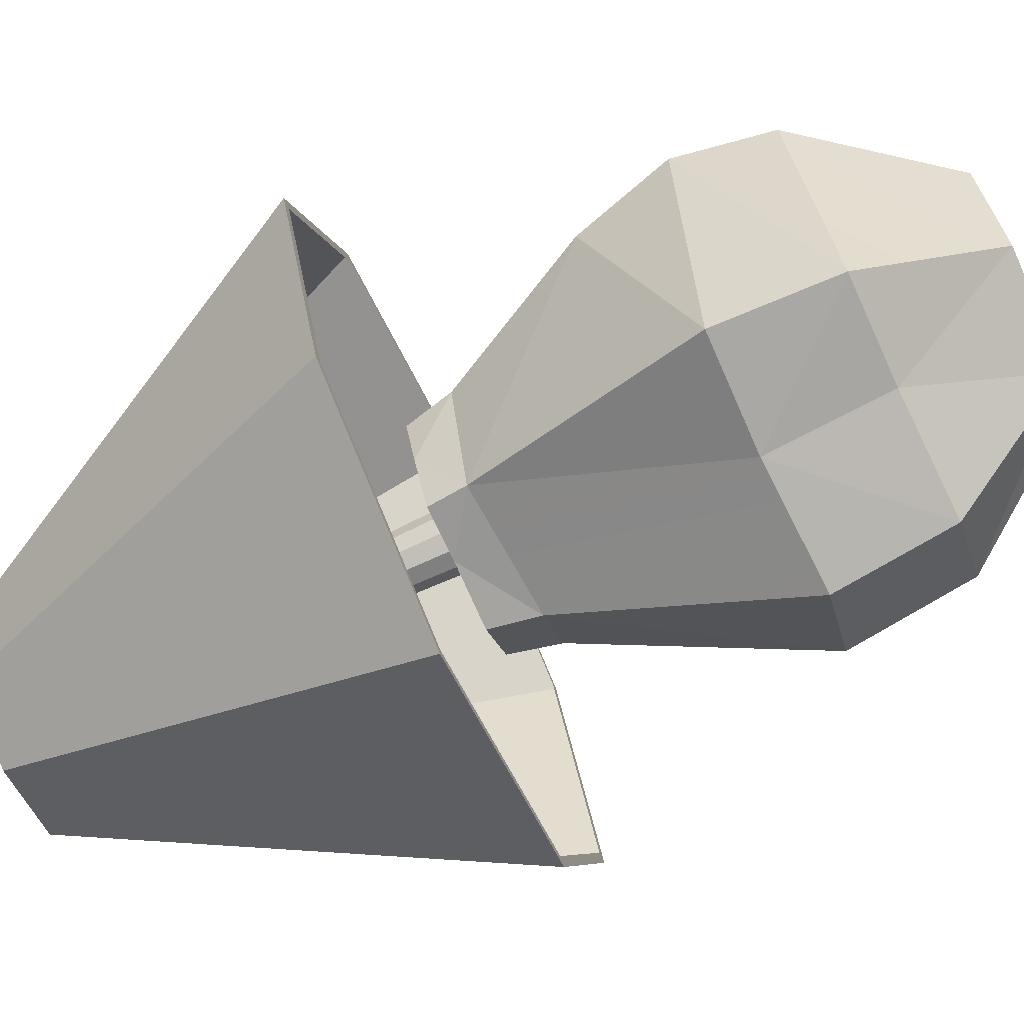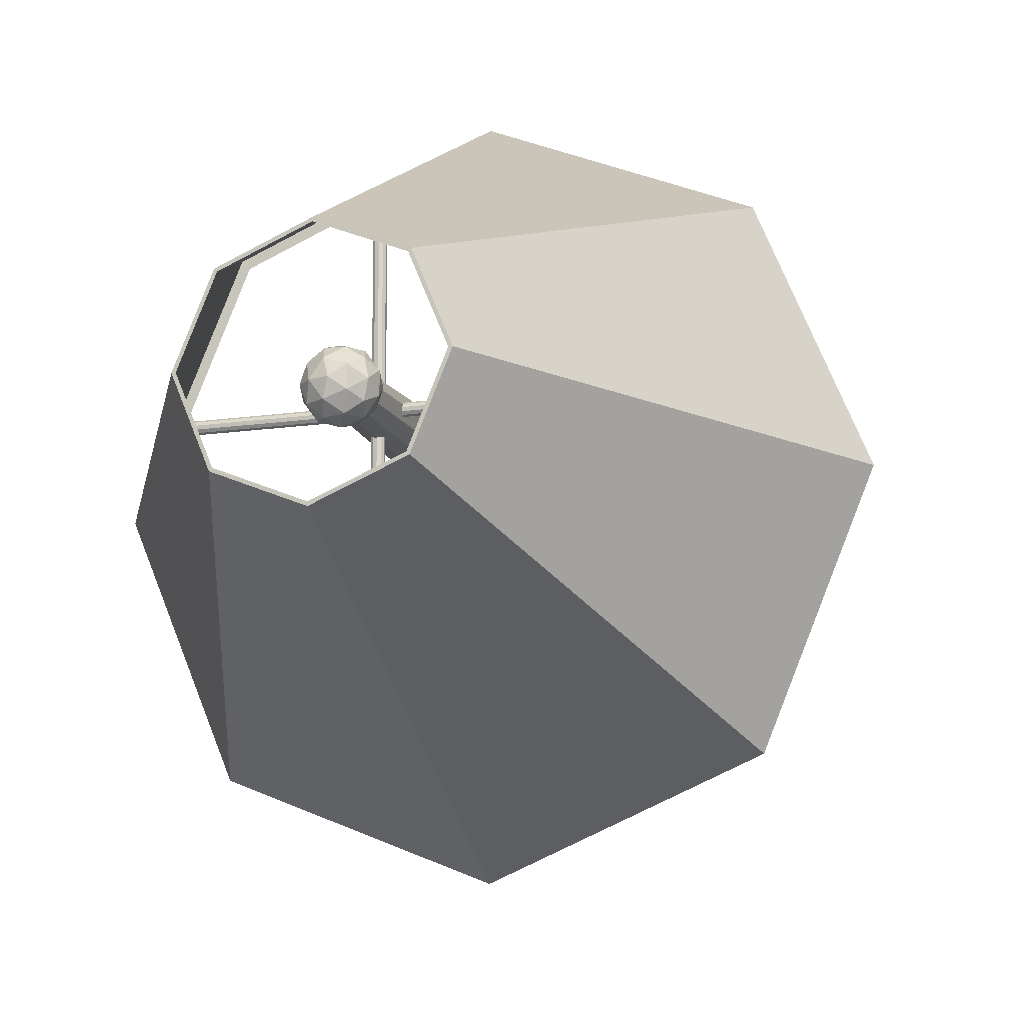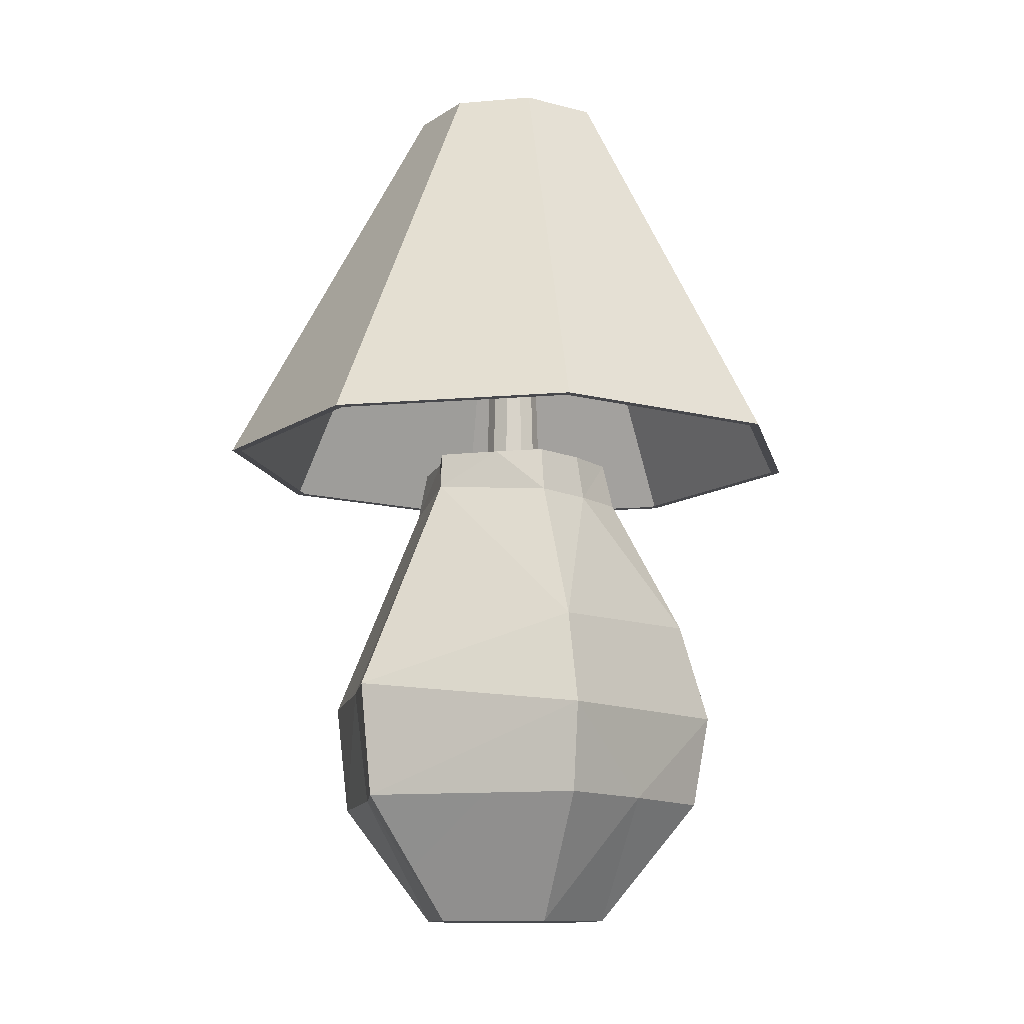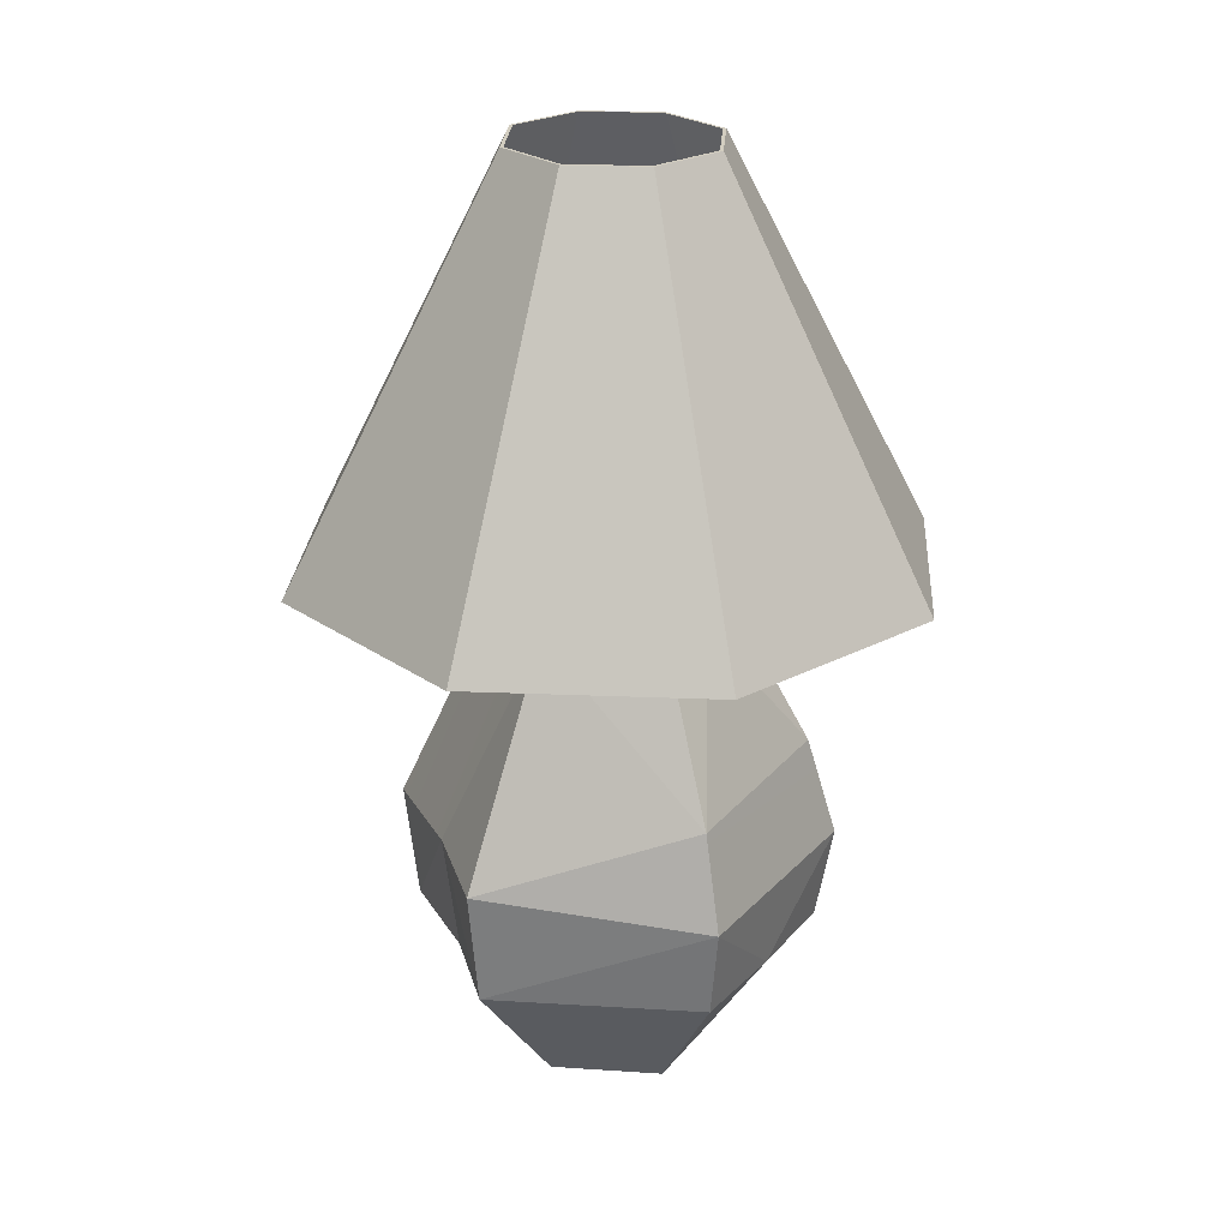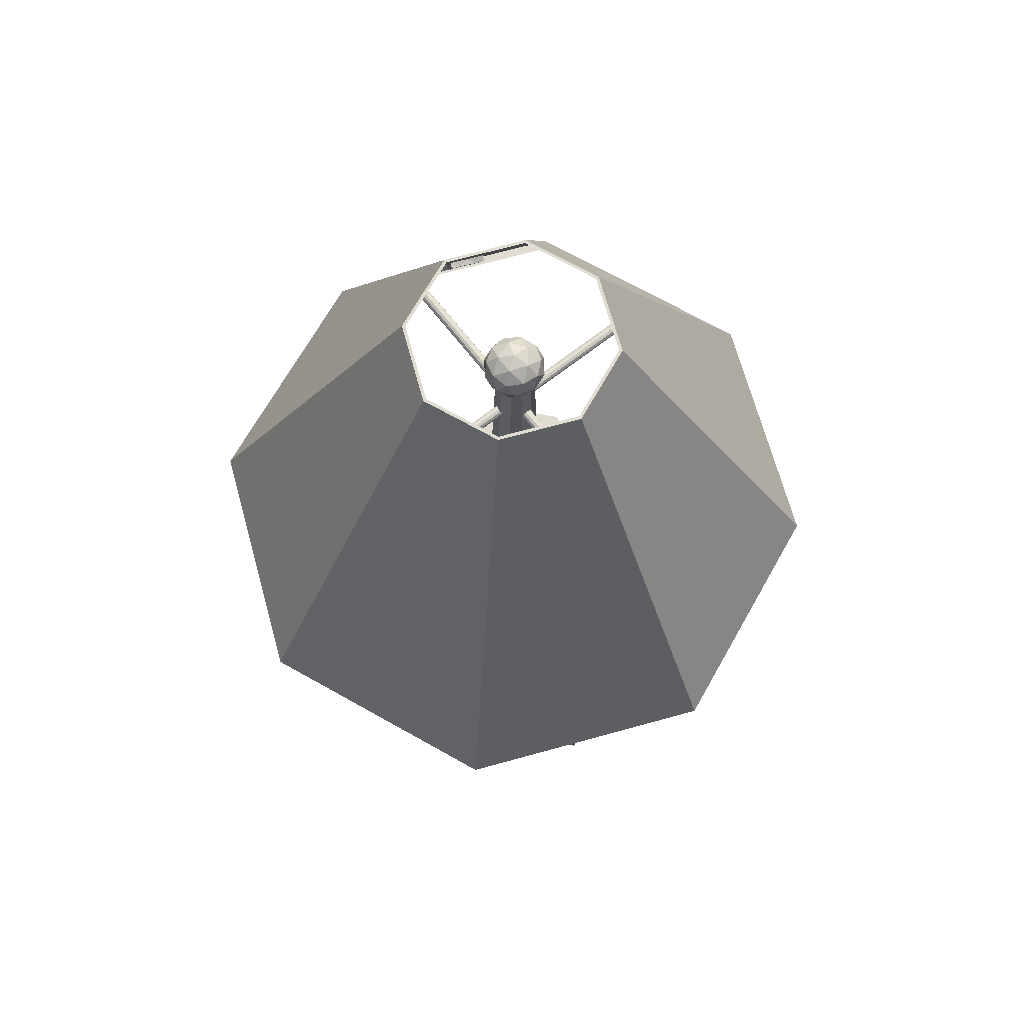
<metadata>
{"format":"obj","ext":"obj","renderer":"f3d","projection":"perspective","resolution":1024,"background":"white","views":[{"elev":-75.3,"azim":-65.3,"up":"+Z"},{"elev":-14.0,"azim":-162.2,"up":"+Z"},{"elev":-11.6,"azim":-100.4,"up":"+Y"},{"elev":24.4,"azim":-108.6,"up":"+Y"},{"elev":69.1,"azim":-38.0,"up":"+Y"}]}
</metadata>
<code>
o lamp_Cylinder.002
v -29.94 8.471 16.15
v -30 8.451 16.11
v -29.92 8.451 16.08
v -30.04 8.398 16.08
v -30.06 8.409 16.15
v -29.87 8.451 16.15
v -29.92 8.451 16.22
v -30 8.451 16.2
v -30.08 8.34 16.11
v -29.9 8.398 16.03
v -29.98 8.409 16.03
v -29.94 8.34 16.01
v -29.81 8.398 16.15
v -29.84 8.409 16.08
v -29.8 8.34 16.11
v -29.9 8.398 16.27
v -29.84 8.409 16.22
v -29.86 8.34 16.27
v -30.04 8.398 16.23
v -29.98 8.409 16.27
v -30.03 8.34 16.27
v -30.03 8.34 16.03
v -29.86 8.34 16.03
v -29.8 8.34 16.2
v -29.94 8.34 16.3
v -30.08 8.34 16.2
v -29.98 8.282 16.03
v -30.04 8.271 16.08
v -29.96 8.229 16.08
v -29.84 8.282 16.08
v -29.9 8.271 16.03
v -29.88 8.229 16.11
v -29.84 8.282 16.23
v -29.82 8.271 16.15
v -29.88 8.229 16.2
v -29.98 8.282 16.27
v -29.9 8.271 16.27
v -29.96 8.229 16.22
v -30.07 8.282 16.15
v -30.04 8.271 16.22
v -30.02 8.229 16.15
v -29.94 8.209 16.15
v -29.94 5.893 15.99
v -29.89 8.252 16.08
v -29.85 5.893 16.01
v -29.86 8.252 16.12
v -29.79 5.893 16.09
v -29.85 8.252 16.17
v -29.78 5.893 16.18
v -29.87 8.252 16.22
v -29.82 5.893 16.27
v -29.92 8.252 16.24
v -29.9 5.893 16.32
v -29.97 8.252 16.24
v -29.99 5.893 16.32
v -30.01 8.252 16.22
v -30.07 5.893 16.27
v -30.11 5.893 16.18
v -30.03 8.252 16.17
v -30.03 8.252 16.12
v -30.1 5.893 16.09
v -29.94 8.252 16.06
v -29.99 8.252 16.08
v -30.03 5.893 16.01
v -30.75 7.987 16.13
v -29.13 7.975 16.13
v -30.75 7.975 16.13
v -29.13 7.966 16.15
v -30.75 7.966 16.15
v -29.13 7.964 16.16
v -30.75 7.964 16.16
v -29.13 7.97 16.17
v -30.75 7.97 16.17
v -29.13 7.981 16.18
v -30.75 7.981 16.18
v -29.13 7.994 16.18
v -30.75 7.994 16.18
v -29.13 8.005 16.17
v -30.75 8.005 16.17
v -29.13 8.01 16.16
v -30.75 8.01 16.16
v -29.13 8.008 16.15
v -30.75 8.008 16.15
v -29.13 8 16.13
v -30.75 8 16.13
v -29.13 7.987 16.13
v -29.92 7.987 15.34
v -29.92 7.975 16.97
v -29.92 7.975 15.34
v -29.93 7.966 16.97
v -29.93 7.966 15.34
v -29.95 7.964 16.97
v -29.95 7.964 15.34
v -29.96 7.97 16.97
v -29.96 7.97 15.34
v -29.97 7.981 16.97
v -29.97 7.981 15.34
v -29.97 7.994 16.97
v -29.97 7.994 15.34
v -29.96 8.005 16.97
v -29.96 8.005 15.34
v -29.95 8.01 15.34
v -29.95 8.01 16.97
v -29.93 8.008 16.97
v -29.93 8.008 15.34
v -29.92 8 16.97
v -29.92 8 15.34
v -29.92 7.987 16.97
v -30.3 8.663 16.5
v -29.95 6.771 17.65
v -31.02 6.771 17.21
v -30.45 8.663 16.15
v -31.46 6.771 16.15
v -30.3 8.663 15.8
v -31.02 6.771 15.09
v -29.95 8.663 15.66
v -29.95 6.771 14.65
v -28.89 6.771 15.09
v -29.6 8.663 15.8
v -28.45 6.771 16.15
v -28.89 6.771 17.21
v -29.46 8.663 16.15
v -29.6 8.663 16.5
v -29.95 8.663 16.63
v -29.95 8.663 16.65
v -30.98 6.771 17.18
v -30.29 8.663 16.49
v -31.41 6.771 16.15
v -30.43 8.663 16.15
v -30.98 6.771 15.12
v -30.29 8.663 15.81
v -29.95 6.771 14.7
v -29.61 8.663 15.81
v -29.47 8.663 16.15
v -28.5 6.771 16.15
v -28.93 6.771 17.18
v -29.61 8.663 16.49
v -29.95 6.771 17.6
v -29.95 8.663 15.67
v -28.93 6.771 15.12
v -29.96 5.495 15.32
v -30.45 4.935 15.34
v -30.49 5.486 15.29
v -30.22 6.56 15.72
v -30.07 4.331 16.6
v -30.56 4.931 16.68
v -30.42 4.328 16.23
v -30.21 4.923 17.07
v -30.25 5.367 17.14
v -29.22 4.935 16.77
v -29.12 5.495 16.29
v -29.56 6.56 16.49
v -29.17 5.486 16.81
v -29.42 4.924 15.34
v -29.07 4.936 15.75
v -29.68 4.333 15.75
v -29.97 4.937 15.39
v -30.2 4.328 15.75
v -29.44 6.507 15.92
v -29.67 6.735 15.73
v -29.49 6.735 15.94
v -29.56 6.735 16.23
v -29.85 6.735 16.56
v -30.09 6.516 16.67
v -29.56 6.735 16.47
v -30.31 6.512 16.47
v -30.08 6.735 16.62
v -30.27 6.735 16.44
v -30.43 6.735 16.22
v -30.34 6.735 16
v -30.48 6.516 16.22
v -29.96 6.735 15.76
v -30.21 6.735 15.73
v -30.88 4.937 16.28
v -29.64 6.506 15.69
v -30.95 5.366 16.29
v -30.83 5.817 16.27
v -30.2 5.849 17
v -29.58 4.328 16.46
v -29.19 4.937 16.29
v -29.5 4.328 15.95
v -29.02 5.51 15.72
v -29.38 5.469 15.29
v -29.53 7.149 15.06
v -29.56 7.141 15.05
v -29.51 7.131 15.06
v -29.5 7.11 15.05
v -29.54 7.232 15.1
v -29.56 7.232 15.09
v -29.54 7.191 15.08
v -29.51 7.243 15.12
v -29.51 7.226 15.11
v -29.46 7.245 15.14
v -29.47 7.225 15.13
v -29.42 7.33 15.21
v -29.5 7.304 15.16
v -29.45 7.307 15.18
v -29.36 7.11 15.11
v -29.37 7.171 15.14
v -29.43 7.233 15.15
v -29.55 7.078 15.02
v -29.56 7.116 15.03
v -29.51 7.048 15.02
v -29.52 7.081 15.03
v -29.55 7.181 15.07
v -29.57 7.195 15.07
v -29.5 7.063 15.03
v -29.47 7.037 15.03
v -29.47 7.054 15.04
v -29.53 7.212 15.09
v -29.55 7.311 15.14
v -29.57 7.361 15.16
v -29.53 7.348 15.17
v -29.41 7.041 15.05
v -29.43 7.06 15.06
v -29.41 7.083 15.08
v -29.37 7.071 15.09
v -29.4 7.121 15.1
v -29.42 7.177 15.12
v -29.4 7.213 15.15
v -29.44 7.21 15.13
v -29.45 7.344 15.2
v -29.41 7.359 15.22
v -29.5 7.145 15.04
v -29.53 7.079 14.99
v -29.55 7.106 15
v -29.52 7.161 15.04
v -29.54 7.158 15.03
v -29.53 7.246 15.08
v -29.54 7.194 15.05
v -29.55 7.245 15.07
v -29.37 7.213 15.13
v -29.35 7.175 15.11
v -29.35 7.134 15.09
v -29.55 7.135 15.01
v -29.49 7.075 15
v -29.5 7.061 14.99
v -29.51 7.096 15
v -29.56 7.209 15.05
v -29.47 7.05 15
v -29.45 7.066 15.02
v -29.53 7.206 15.06
v -29.52 7.229 15.07
v -29.49 7.121 15.03
v -29.54 7.324 15.12
v -29.56 7.372 15.13
v -29.53 7.364 15.14
v -29.49 7.239 15.09
v -29.48 7.258 15.11
v -29.48 7.357 15.16
v -29.43 7.05 15.02
v -29.42 7.073 15.03
v -29.4 7.092 15.05
v -29.39 7.06 15.04
v -29.36 7.092 15.07
v -29.39 7.13 15.07
v -29.4 7.169 15.09
v -29.41 7.201 15.1
v -29.45 7.233 15.11
v -29.42 7.251 15.13
v -29.47 7.315 15.14
v -29.43 7.36 15.18
v -29.41 7.336 15.18
v -29.4 7.372 15.2
f 1 3 2
f 4 2 5
f 1 6 3
f 1 7 6
f 1 8 7
f 4 5 9
f 10 11 12
f 13 14 15
f 16 17 18
f 19 20 21
f 4 9 22
f 10 12 23
f 13 15 24
f 16 18 25
f 19 21 26
f 27 28 29
f 30 31 32
f 33 34 35
f 36 37 38
f 39 40 41
f 41 38 42
f 41 40 38
f 40 36 38
f 38 35 42
f 38 37 35
f 37 33 35
f 35 32 42
f 35 34 32
f 34 30 32
f 32 29 42
f 32 31 29
f 31 27 29
f 29 41 42
f 29 28 41
f 28 39 41
f 26 40 39
f 26 21 40
f 21 36 40
f 25 37 36
f 25 18 37
f 18 33 37
f 24 34 33
f 24 15 34
f 15 30 34
f 23 31 30
f 23 12 31
f 12 27 31
f 22 28 27
f 22 9 28
f 9 39 28
f 21 25 36
f 21 20 25
f 20 16 25
f 18 24 33
f 18 17 24
f 17 13 24
f 15 23 30
f 15 14 23
f 14 10 23
f 12 22 27
f 12 11 22
f 11 4 22
f 9 26 39
f 9 5 26
f 5 19 26
f 8 20 19
f 8 20 7
f 7 20 16
f 7 17 16
f 7 6 17
f 6 13 17
f 6 14 13
f 6 3 14
f 3 14 10
f 5 19 8
f 5 8 2
f 2 8 1
f 3 10 11
f 3 11 2
f 2 4 11
f 43 44 45
f 46 45 44
f 47 48 49
f 49 50 51
f 51 52 53
f 53 54 55
f 55 56 57
f 58 56 59
f 58 60 61
f 62 56 48
f 61 63 64
f 43 63 62
f 65 66 67
f 67 68 69
f 69 70 71
f 71 72 73
f 73 74 75
f 75 76 77
f 77 78 79
f 79 80 81
f 81 82 83
f 83 84 85
f 82 80 68
f 85 86 65
f 87 88 89
f 71 73 81
f 89 90 91
f 91 92 93
f 93 94 95
f 95 96 97
f 97 98 99
f 99 100 101
f 102 100 103
f 102 104 105
f 105 106 107
f 100 98 94
f 107 108 87
f 109 111 110
f 93 95 102
f 112 113 111
f 114 115 113
f 116 117 115
f 116 119 118
f 120 118 119
f 121 120 122
f 110 121 123
f 109 125 124
f 110 126 111
f 112 109 127
f 111 128 113
f 114 112 129
f 113 130 115
f 116 114 131
f 115 132 117
f 133 119 116
f 132 118 117
f 134 122 119
f 118 135 120
f 123 122 134
f 120 136 121
f 123 137 124
f 121 138 110
f 43 62 44
f 46 47 45
f 47 46 48
f 49 48 50
f 51 50 52
f 53 52 54
f 55 54 56
f 58 57 56
f 58 59 60
f 46 44 48
f 44 62 48
f 62 63 56
f 63 60 56
f 60 59 56
f 56 54 48
f 54 52 48
f 52 50 48
f 61 60 63
f 43 64 63
f 65 86 66
f 67 66 68
f 69 68 70
f 71 70 72
f 73 72 74
f 75 74 76
f 77 76 78
f 79 78 80
f 81 80 82
f 83 82 84
f 76 74 78
f 74 72 78
f 72 70 78
f 70 68 80
f 78 70 80
f 68 66 82
f 66 86 84
f 82 66 84
f 85 84 86
f 87 108 88
f 77 79 75
f 79 81 73
f 75 79 73
f 81 83 69
f 83 85 67
f 85 65 67
f 67 69 83
f 69 71 81
f 89 88 90
f 91 90 92
f 93 92 94
f 95 94 96
f 97 96 98
f 99 98 100
f 102 101 100
f 102 103 104
f 105 104 106
f 98 96 94
f 94 92 103
f 92 90 104
f 90 88 104
f 88 108 106
f 104 88 106
f 104 103 92
f 103 100 94
f 107 106 108
f 109 110 125
f 99 101 97
f 101 102 95
f 97 101 95
f 102 105 91
f 105 107 89
f 107 87 89
f 89 91 105
f 91 93 102
f 112 111 109
f 114 113 112
f 116 115 114
f 116 118 117
f 120 119 122
f 121 122 123
f 110 123 125
f 109 124 127
f 110 138 126
f 112 127 129
f 111 126 128
f 114 129 131
f 113 128 130
f 116 131 139
f 115 130 132
f 133 116 139
f 132 140 118
f 134 119 133
f 118 140 135
f 123 134 137
f 120 135 136
f 123 124 125
f 121 136 138
f 141 142 143
f 144 141 143
f 145 146 147
f 148 149 146
f 150 148 145
f 151 152 153
f 154 155 156
f 157 156 158
f 159 160 161
f 159 162 152
f 152 163 164
f 152 162 165
f 166 167 168
f 164 163 167
f 169 166 168
f 169 170 171
f 163 162 172
f 144 170 173
f 173 172 144
f 158 156 145
f 158 142 157
f 158 174 142
f 175 172 160
f 142 176 143
f 144 177 171
f 176 177 143
f 146 176 174
f 146 174 147
f 177 149 178
f 177 166 171
f 149 150 153
f 145 148 146
f 164 166 178
f 179 150 145
f 178 152 164
f 153 178 149
f 150 151 153
f 180 150 179
f 180 181 155
f 151 155 182
f 151 159 152
f 155 183 182
f 156 155 181
f 182 175 159
f 154 141 183
f 157 154 156
f 175 141 144
f 47 55 64
f 141 157 142
f 159 175 160
f 159 161 162
f 152 165 163
f 166 164 167
f 169 171 166
f 172 173 170
f 170 169 168
f 168 167 163
f 163 165 162
f 162 161 160
f 160 172 162
f 172 170 163
f 170 168 163
f 144 171 170
f 181 179 156
f 179 145 156
f 145 147 158
f 158 147 174
f 175 144 172
f 142 174 176
f 144 143 177
f 146 149 176
f 177 176 149
f 177 178 166
f 149 148 150
f 178 153 152
f 150 180 151
f 180 179 181
f 151 180 155
f 151 182 159
f 155 154 183
f 182 183 175
f 154 157 141
f 175 183 141
f 43 45 64
f 45 47 64
f 47 49 55
f 49 51 55
f 51 53 55
f 55 57 58
f 58 61 64
f 55 58 64
f 184 185 186
f 186 185 187
f 188 189 190
f 191 188 192
f 193 191 194
f 195 196 197
f 198 199 200
f 201 185 202
f 201 203 204
f 185 201 204
f 205 190 206
f 189 206 190
f 203 207 204
f 203 208 209
f 203 209 207
f 210 188 190
f 185 204 187
f 188 211 189
f 212 189 211
f 188 210 192
f 211 213 212
f 211 196 195
f 211 195 213
f 208 214 209
f 214 215 209
f 216 215 217
f 215 214 217
f 216 217 218
f 198 219 218
f 217 198 218
f 198 200 219
f 220 200 199
f 191 192 194
f 221 200 193
f 193 194 221
f 213 195 222
f 221 219 200
f 223 222 195
f 224 225 226
f 227 224 228
f 229 230 231
f 232 233 234
f 226 235 224
f 236 237 238
f 238 237 225
f 228 224 235
f 230 239 231
f 236 240 237
f 241 240 236
f 225 224 238
f 242 230 243
f 238 224 244
f 229 231 245
f 230 229 243
f 245 231 246
f 247 245 246
f 243 229 248
f 249 248 229
f 250 245 247
f 240 241 251
f 241 252 251
f 253 254 251
f 252 253 251
f 253 255 254
f 253 256 255
f 232 257 258
f 255 256 234
f 234 256 257
f 257 232 234
f 259 248 249
f 260 259 249
f 259 260 232
f 261 245 250
f 261 250 262
f 263 261 262
f 262 264 263
f 259 232 258
f 239 189 231
f 242 190 230
f 242 210 190
f 243 210 242
f 230 206 239
f 231 189 246
f 246 189 212
f 239 206 189
f 190 205 230
f 230 205 206
f 248 192 243
f 248 194 192
f 259 194 248
f 258 221 259
f 257 219 258
f 256 218 257
f 253 218 256
f 252 215 253
f 241 215 252
f 259 221 194
f 236 209 241
f 238 204 236
f 243 192 210
f 258 219 221
f 257 218 219
f 253 216 218
f 253 215 216
f 236 207 209
f 236 204 207
f 244 187 238
f 238 187 204
f 241 209 215
f 227 184 224
f 235 185 228
f 226 202 235
f 225 201 226
f 237 203 225
f 240 203 237
f 224 187 244
f 186 187 224
f 228 184 227
f 224 184 186
f 228 185 184
f 235 202 185
f 226 201 202
f 225 203 201
f 240 208 203
f 254 214 251
f 255 217 254
f 255 198 217
f 234 198 255
f 233 199 234
f 232 199 233
f 251 214 208
f 251 208 240
f 260 200 220
f 260 220 232
f 254 217 214
f 249 193 260
f 229 191 249
f 234 199 198
f 232 220 199
f 260 193 200
f 229 188 191
f 249 191 193
f 262 222 264
f 222 223 264
f 250 222 262
f 250 213 222
f 247 213 250
f 246 212 247
f 247 212 213
f 261 211 245
f 261 196 211
f 196 261 197
f 263 197 261
f 263 195 197
f 264 195 263
f 264 223 195
f 229 211 188
f 245 211 229

</code>
